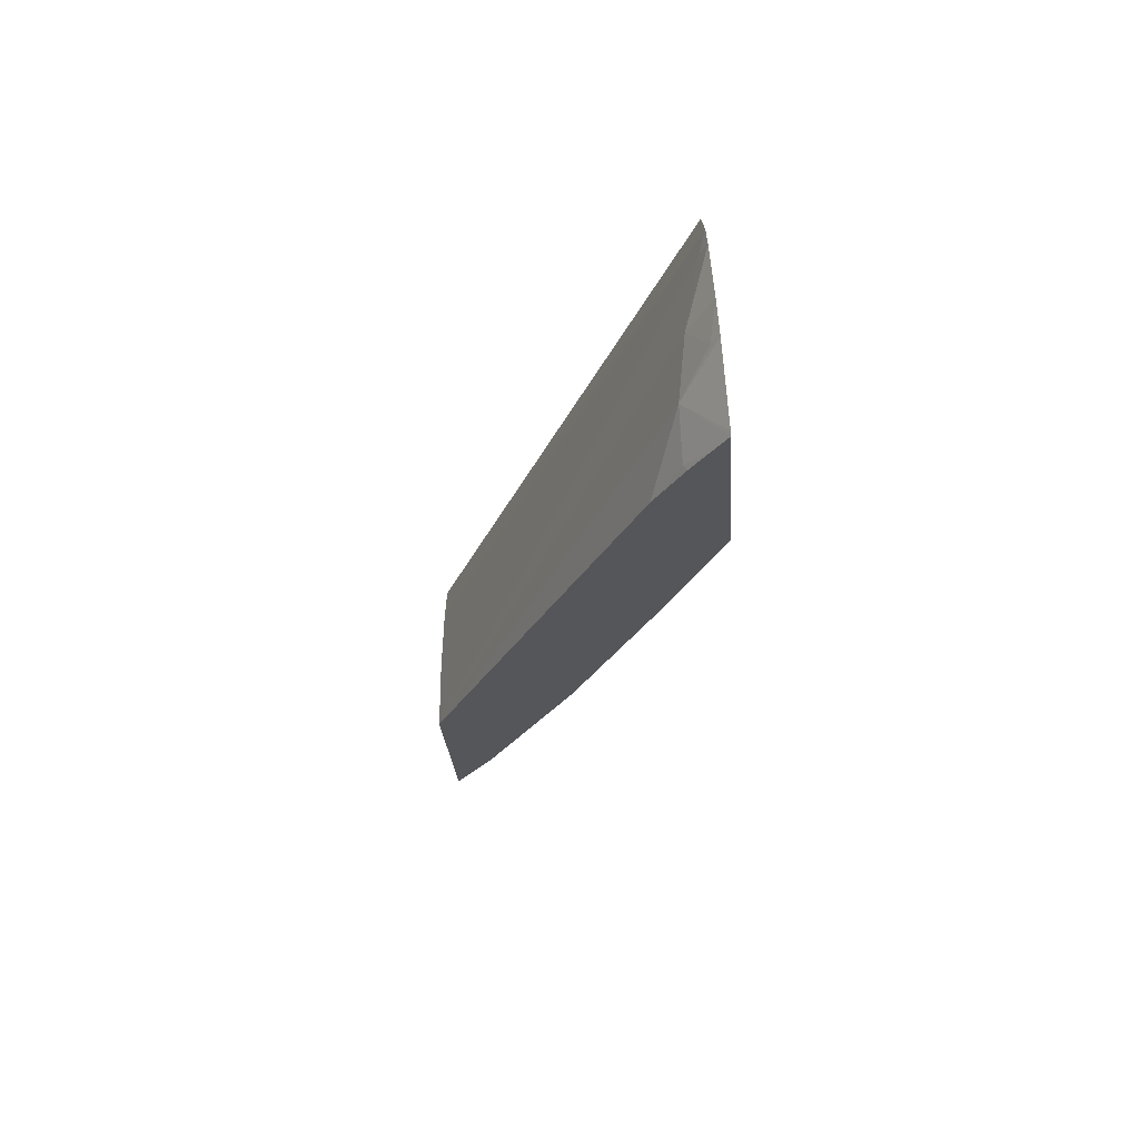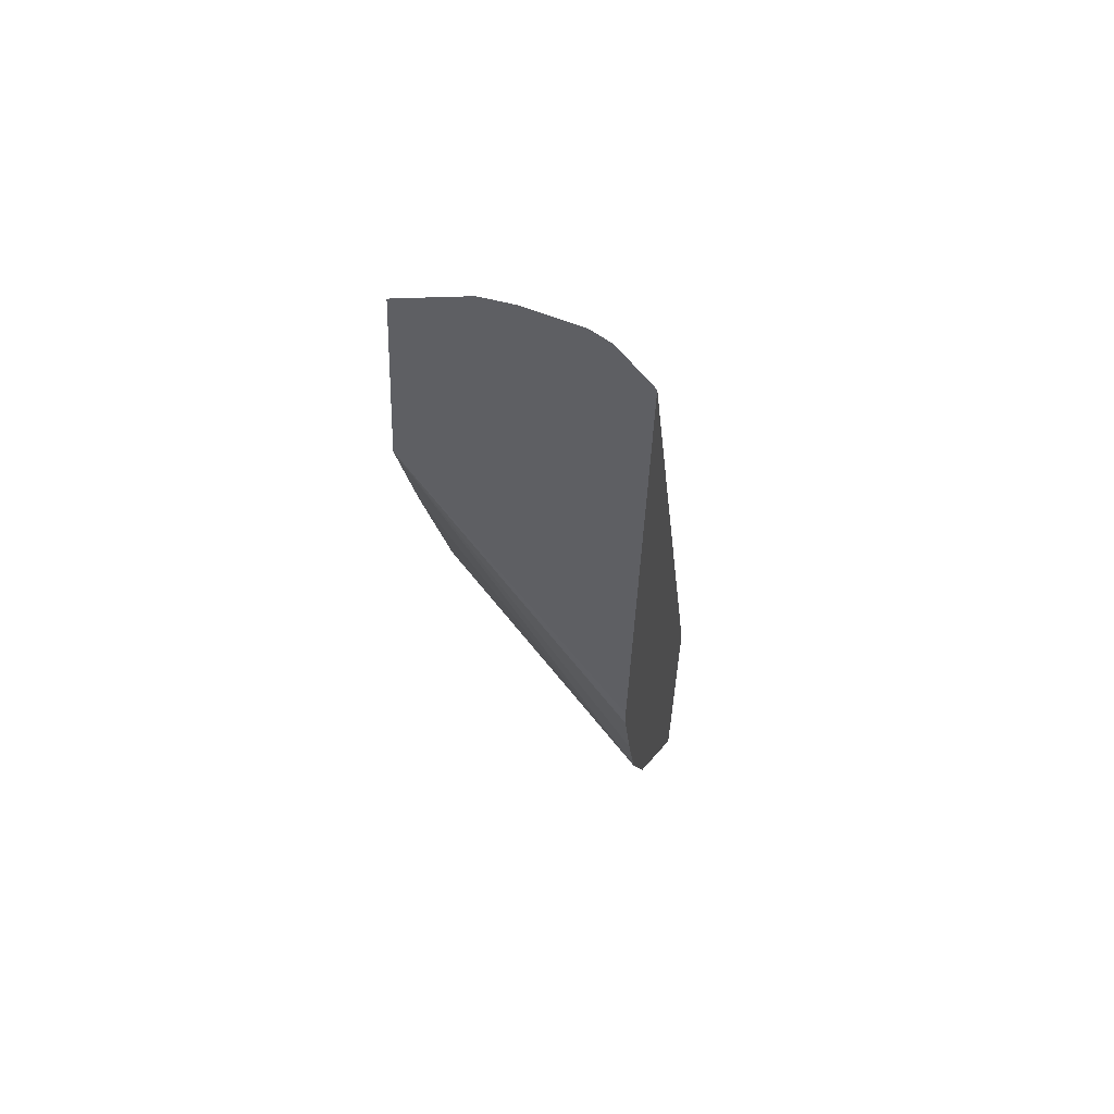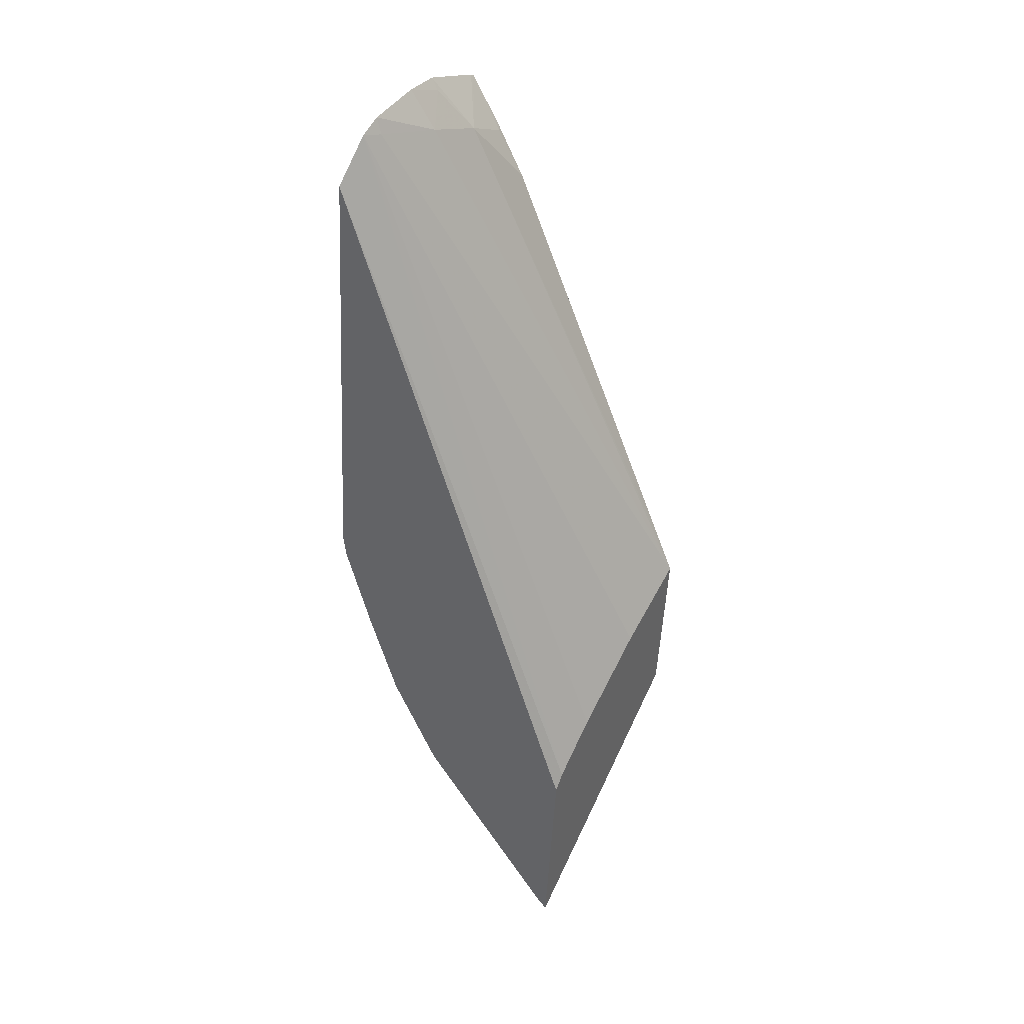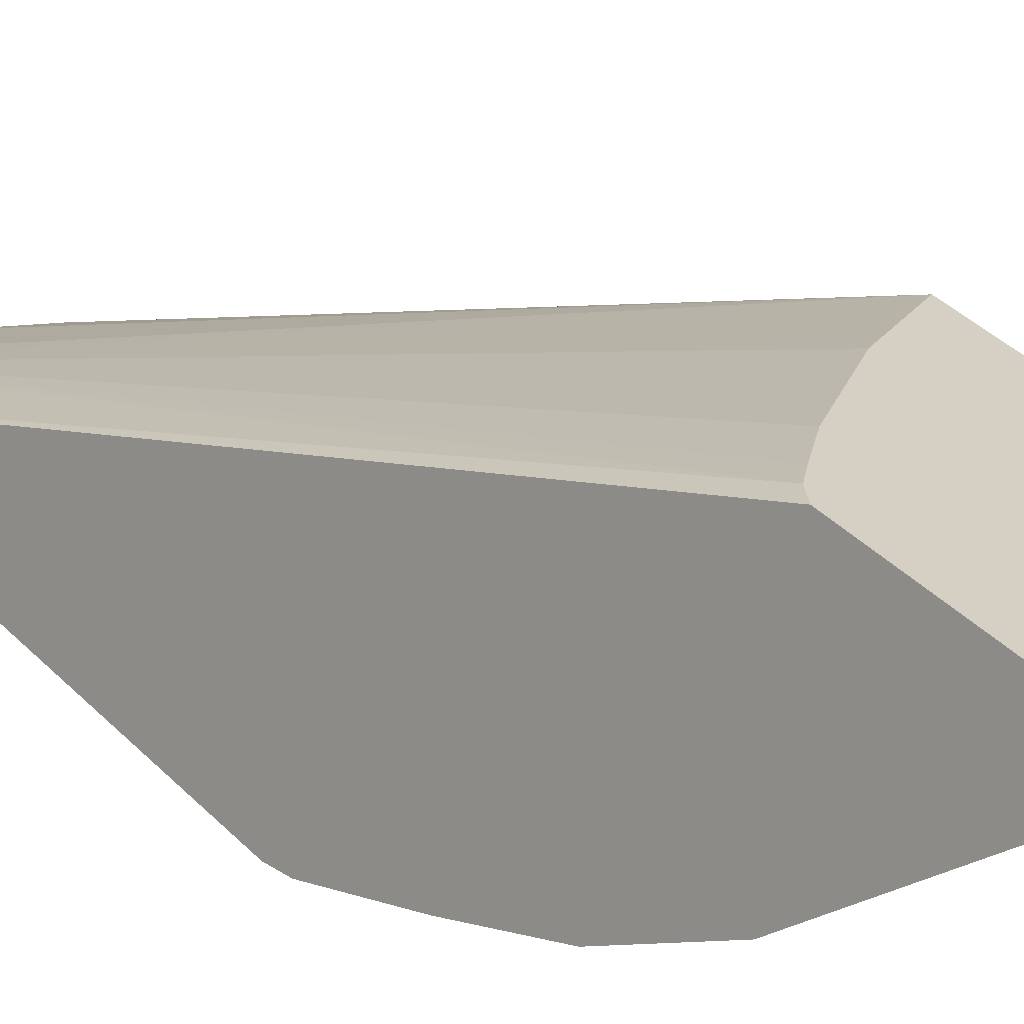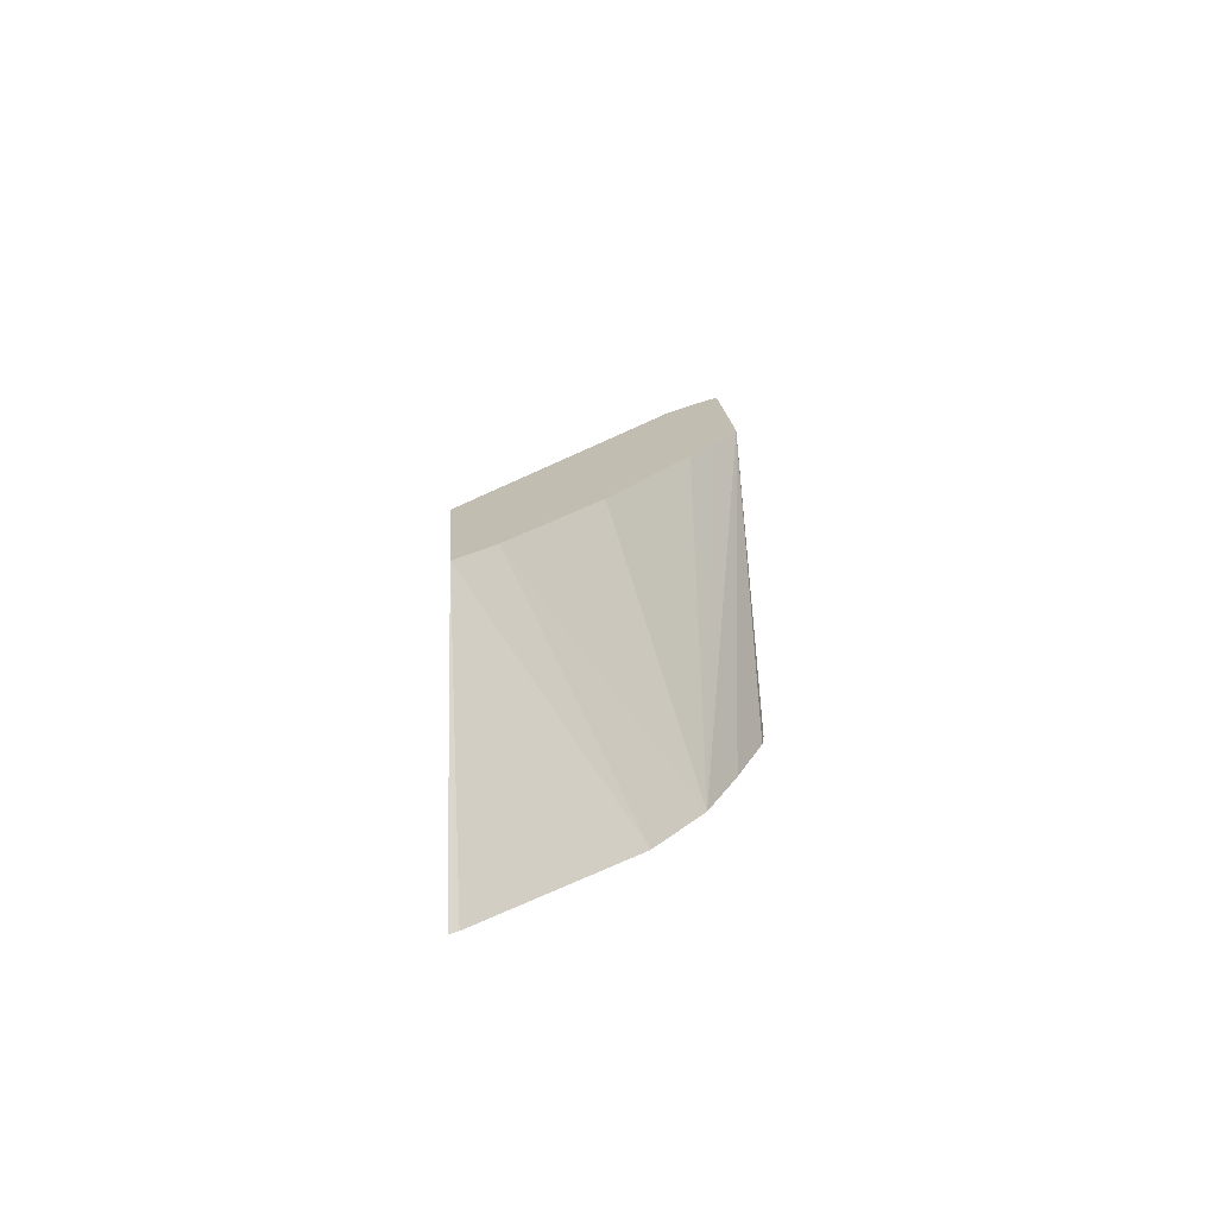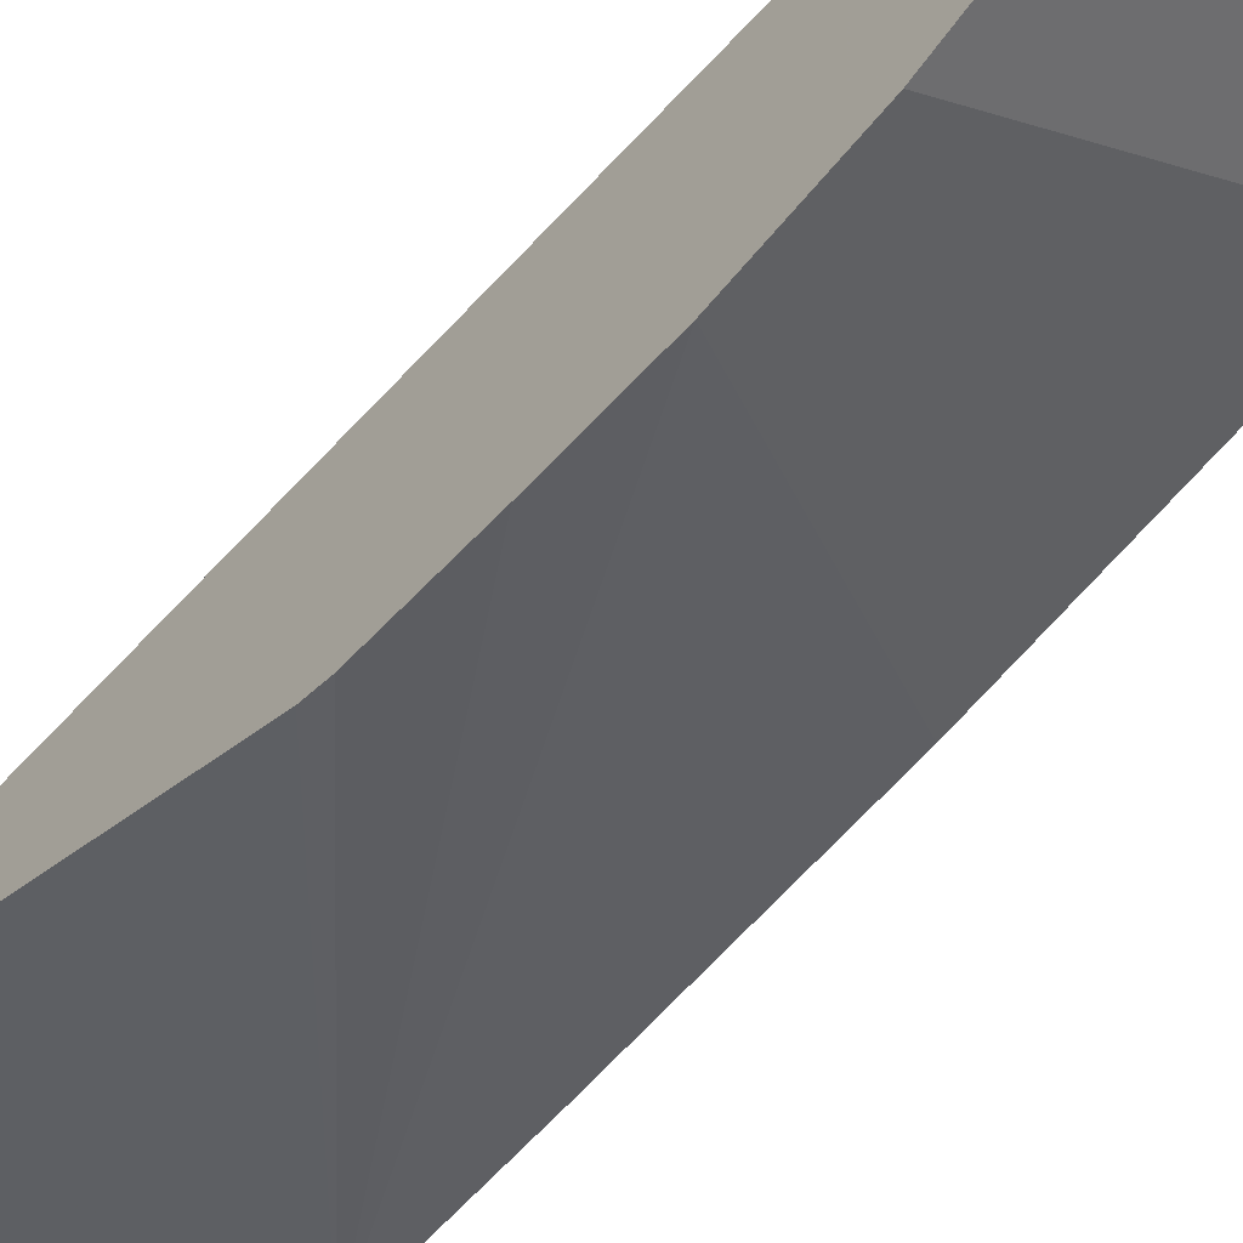
<metadata>
{"format":"obj","ext":"obj","renderer":"f3d","projection":"perspective","resolution":1024,"background":"white","views":[{"elev":64.2,"azim":103.5,"up":"+Y"},{"elev":52.0,"azim":-145.5,"up":"+Y"},{"elev":35.5,"azim":-39.7,"up":"+Y"},{"elev":31.6,"azim":-38.0,"up":"+Z"},{"elev":-72.5,"azim":106.2,"up":"+Y"},{"elev":-33.2,"azim":-37.3,"up":"+Z"}]}
</metadata>
<code>
v -0.03331 0.1578 0.02868
v -0.03423 0.1572 0.02894
v -0.03332 0.1558 0.02855
v -0.03337 0.1581 0.02852
v -0.03474 0.1636 0.02644
v -0.03538 0.1638 0.02653
v -0.03615 0.164 0.02656
v -0.0364 0.164 0.02656
v -0.03519 0.1565 0.0292
v -0.03586 0.1535 0.0292
v -0.03589 0.1536 0.02911
v -0.03643 0.1554 0.02753
v -0.03346 0.1565 0.02816
v -0.03407 0.1628 0.02653
v -0.03423 0.1634 0.02628
v -0.0343 0.164 0.02588
v -0.03434 0.164 0.0259
v -0.03502 0.1642 0.02613
v -0.03513 0.1642 0.02617
v -0.03511 0.1641 0.02625
v -0.03552 0.1642 0.0263
v -0.03615 0.1641 0.02649
v -0.03682 0.1636 0.02667
v -0.03573 0.156 0.02934
v -0.03555 0.1562 0.02929
v -0.03585 0.1558 0.02936
v -0.03662 0.1564 0.02699
v -0.03379 0.1584 0.02721
v -0.03417 0.1634 0.02625
v -0.03418 0.1634 0.02622
v -0.03425 0.1637 0.02604
v -0.03431 0.1619 0.02574
v -0.03686 0.1586 0.02633
v -0.03674 0.1574 0.02666
v -0.03421 0.1612 0.02603
v -0.03411 0.1605 0.02631
v -0.03685 0.1584 0.02635
f 1 2 9
f 1 9 25
f 1 25 24
f 1 24 26
f 1 26 10
f 1 10 3
f 1 3 13
f 1 13 28
f 1 28 36
f 1 36 35
f 1 35 32
f 1 32 16
f 1 16 31
f 1 31 30
f 1 30 29
f 1 29 14
f 1 14 4
f 1 4 5
f 1 5 6
f 1 6 7
f 1 7 8
f 1 8 2
f 2 8 9
f 3 10 11
f 3 11 12
f 3 12 13
f 4 14 5
f 5 14 15
f 5 15 16
f 5 16 17
f 5 17 18
f 5 18 19
f 5 19 20
f 5 20 6
f 6 20 21
f 6 21 22
f 6 22 7
f 7 22 8
f 8 22 21
f 8 21 19
f 8 19 18
f 8 18 17
f 8 17 16
f 8 16 32
f 8 32 33
f 8 33 23
f 8 23 24
f 8 24 25
f 8 25 9
f 10 26 23
f 10 23 33
f 10 33 37
f 10 37 34
f 10 34 27
f 10 27 12
f 10 12 11
f 12 27 13
f 13 27 28
f 14 29 15
f 15 29 30
f 15 30 31
f 15 31 16
f 19 21 20
f 23 26 24
f 27 34 32
f 27 32 35
f 27 35 36
f 27 36 28
f 32 34 37
f 32 37 33

</code>
